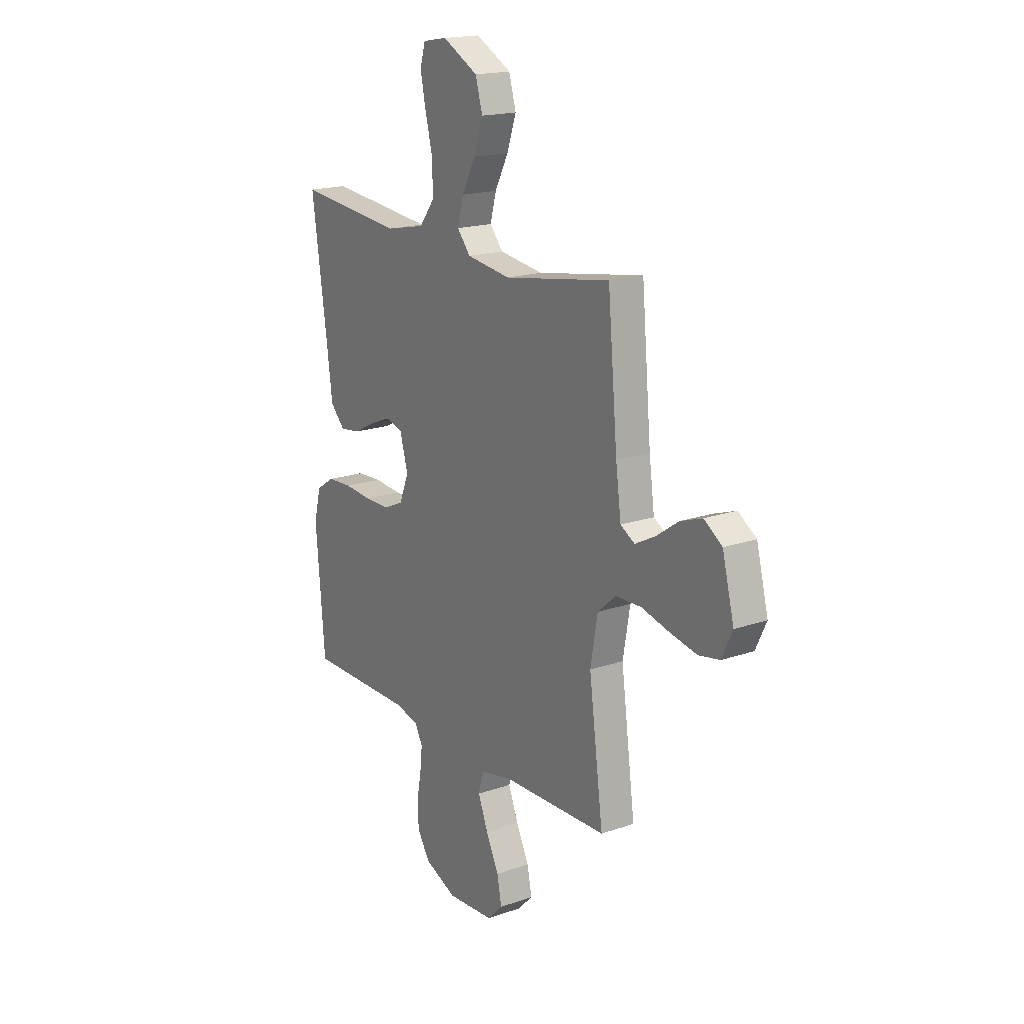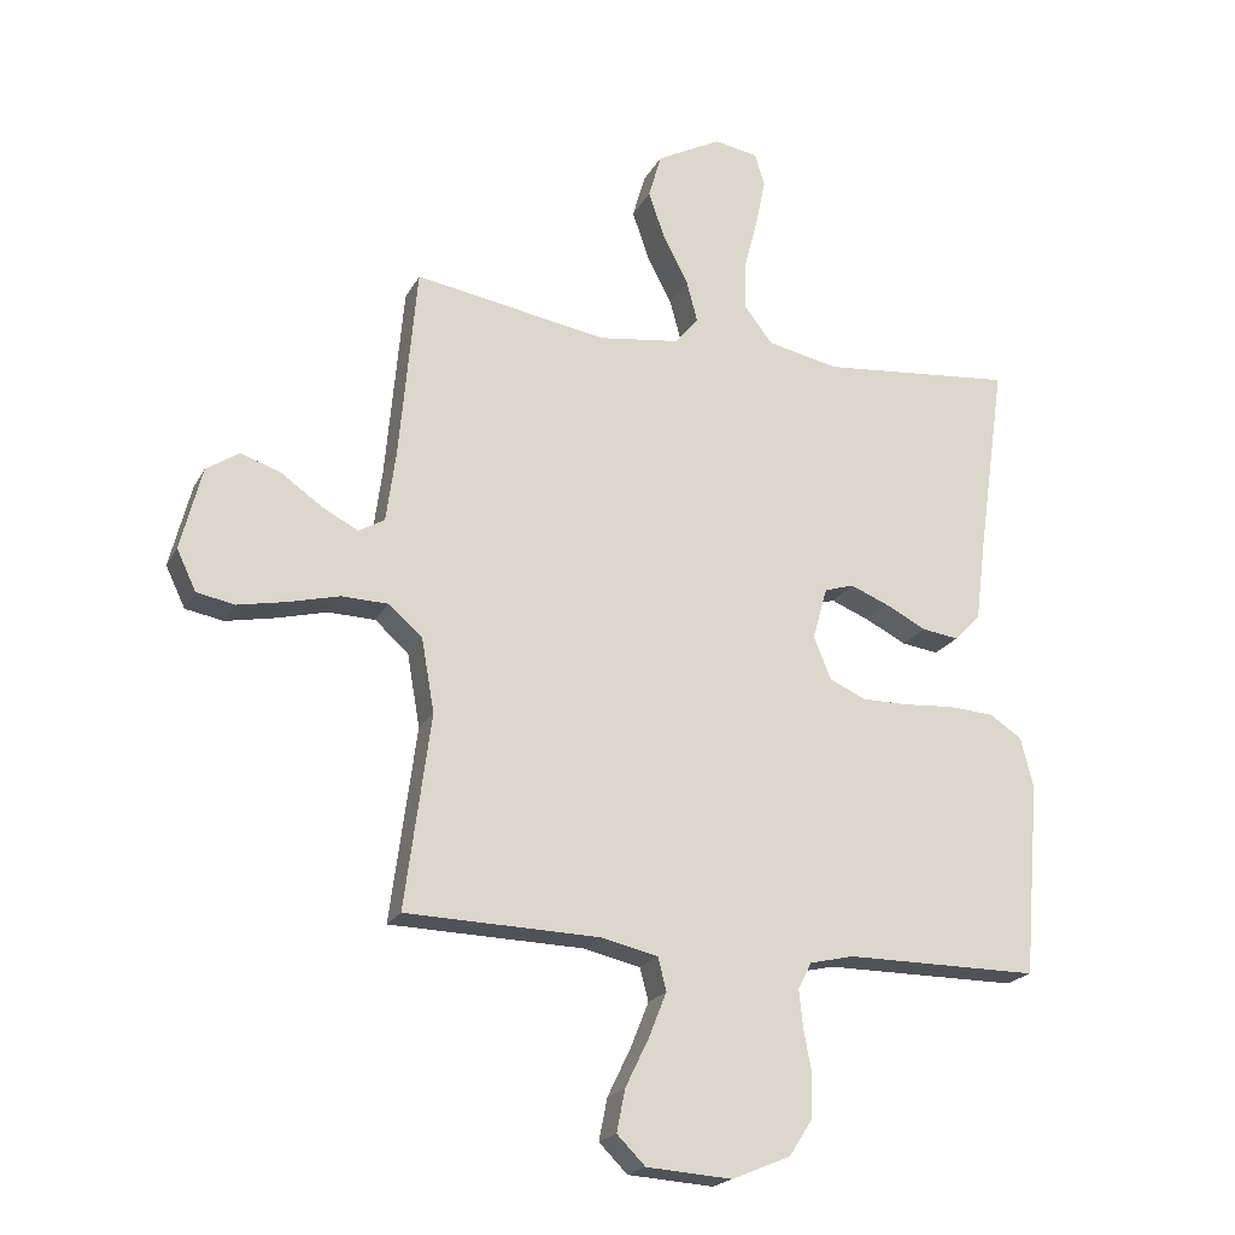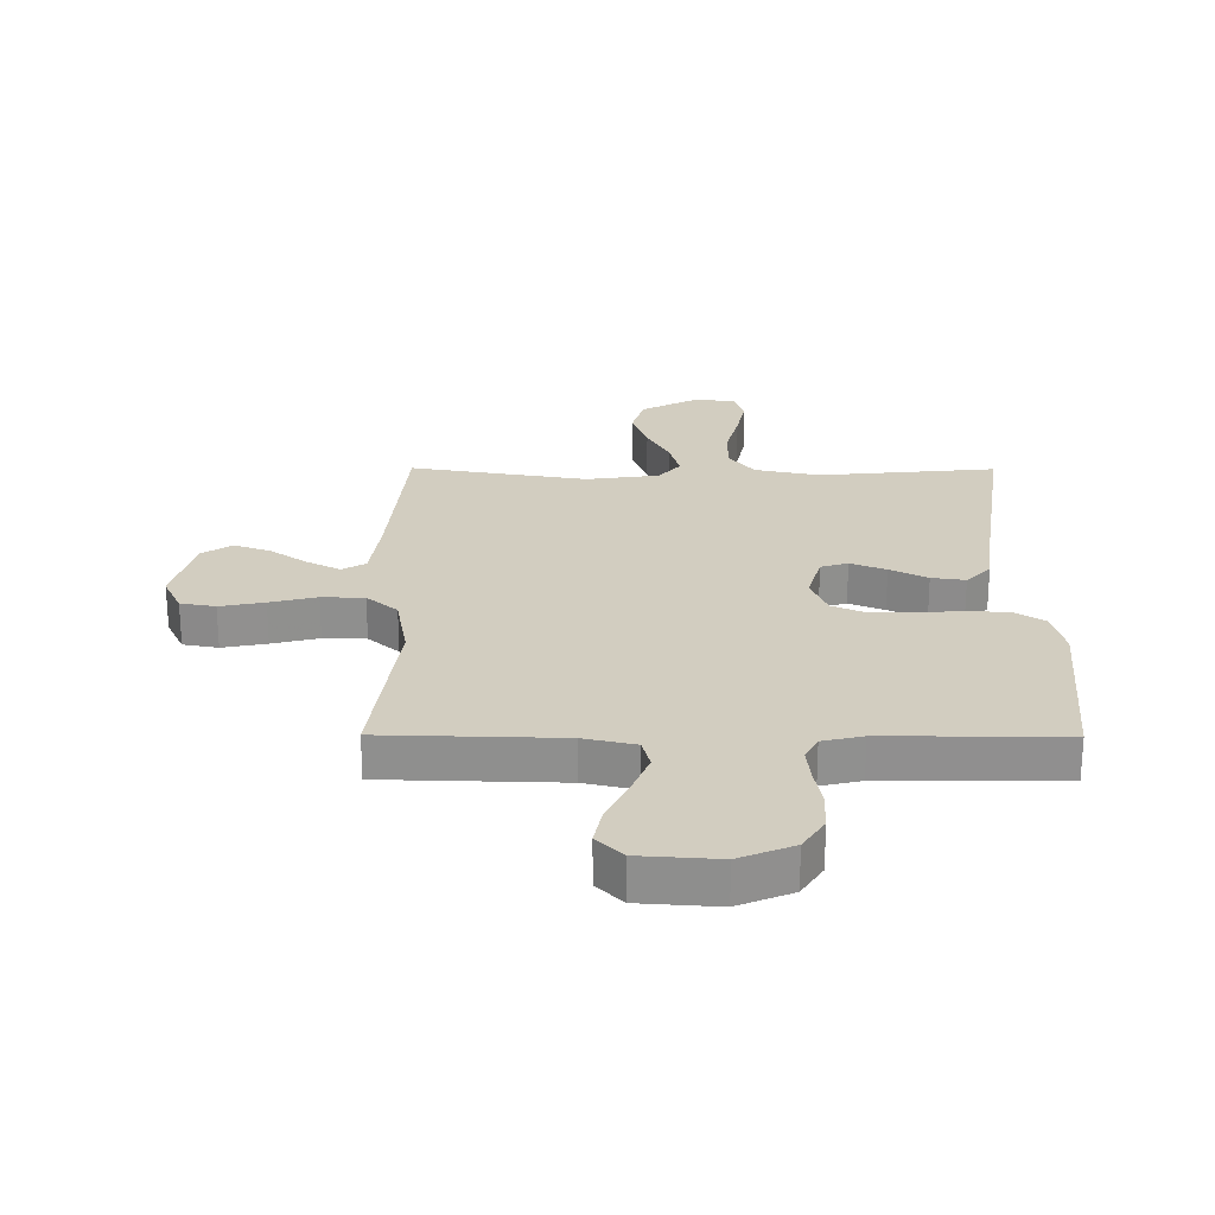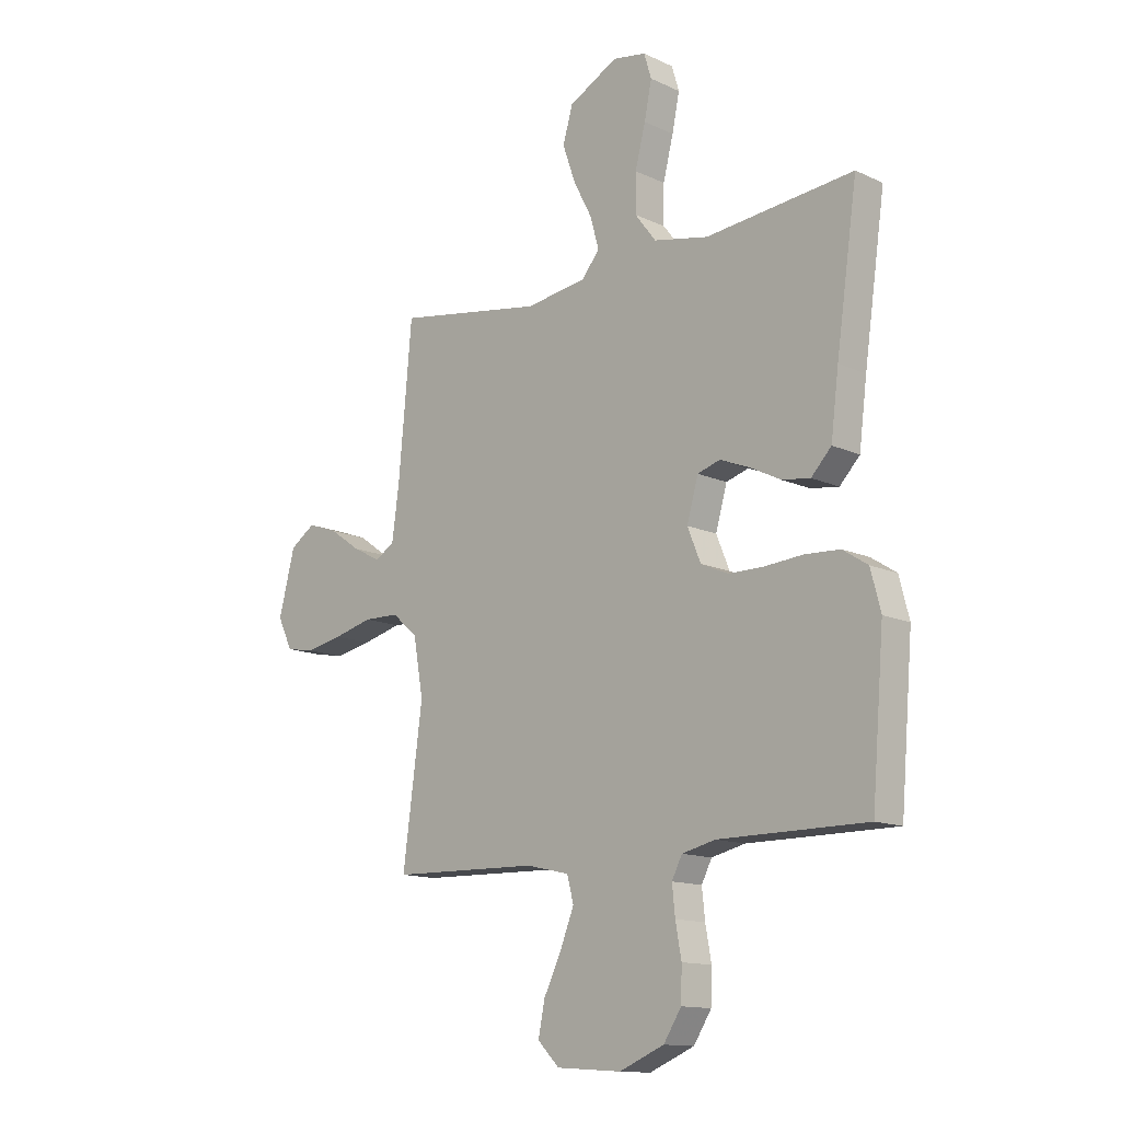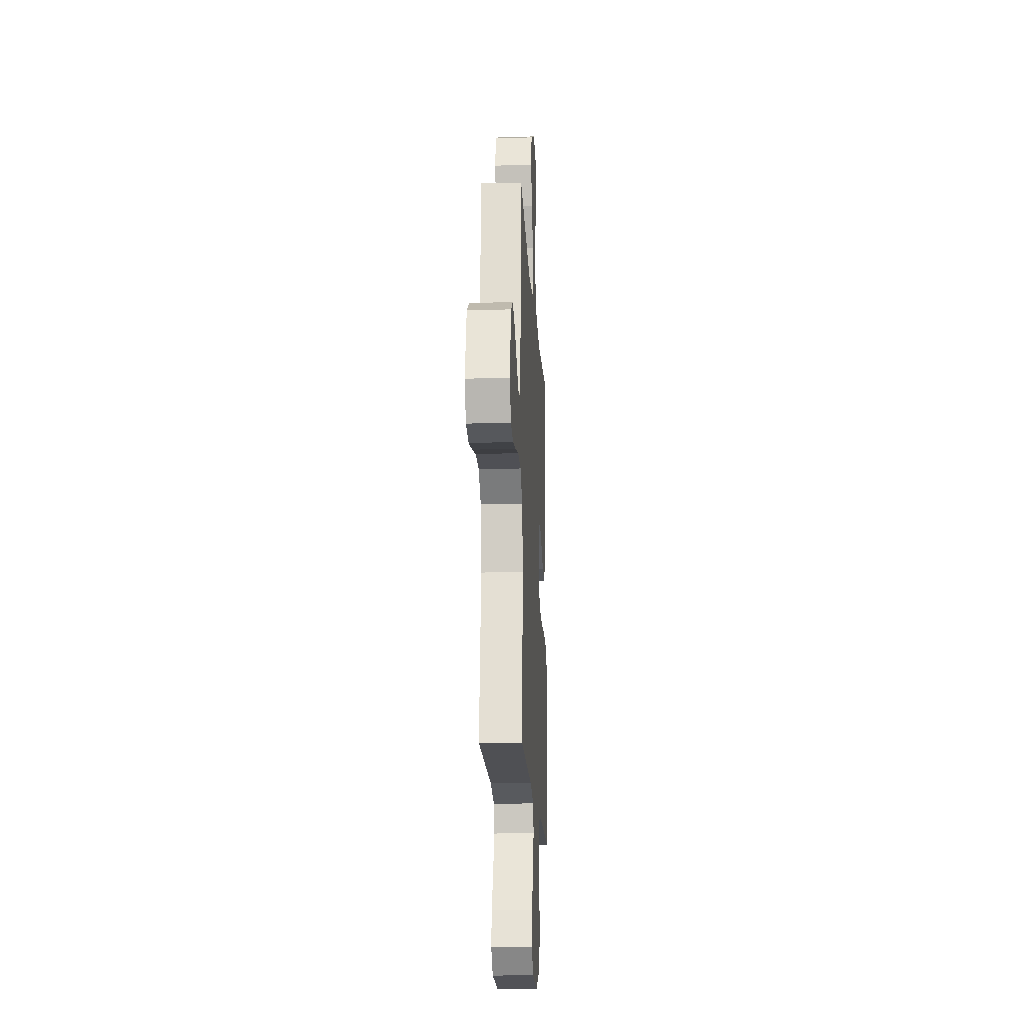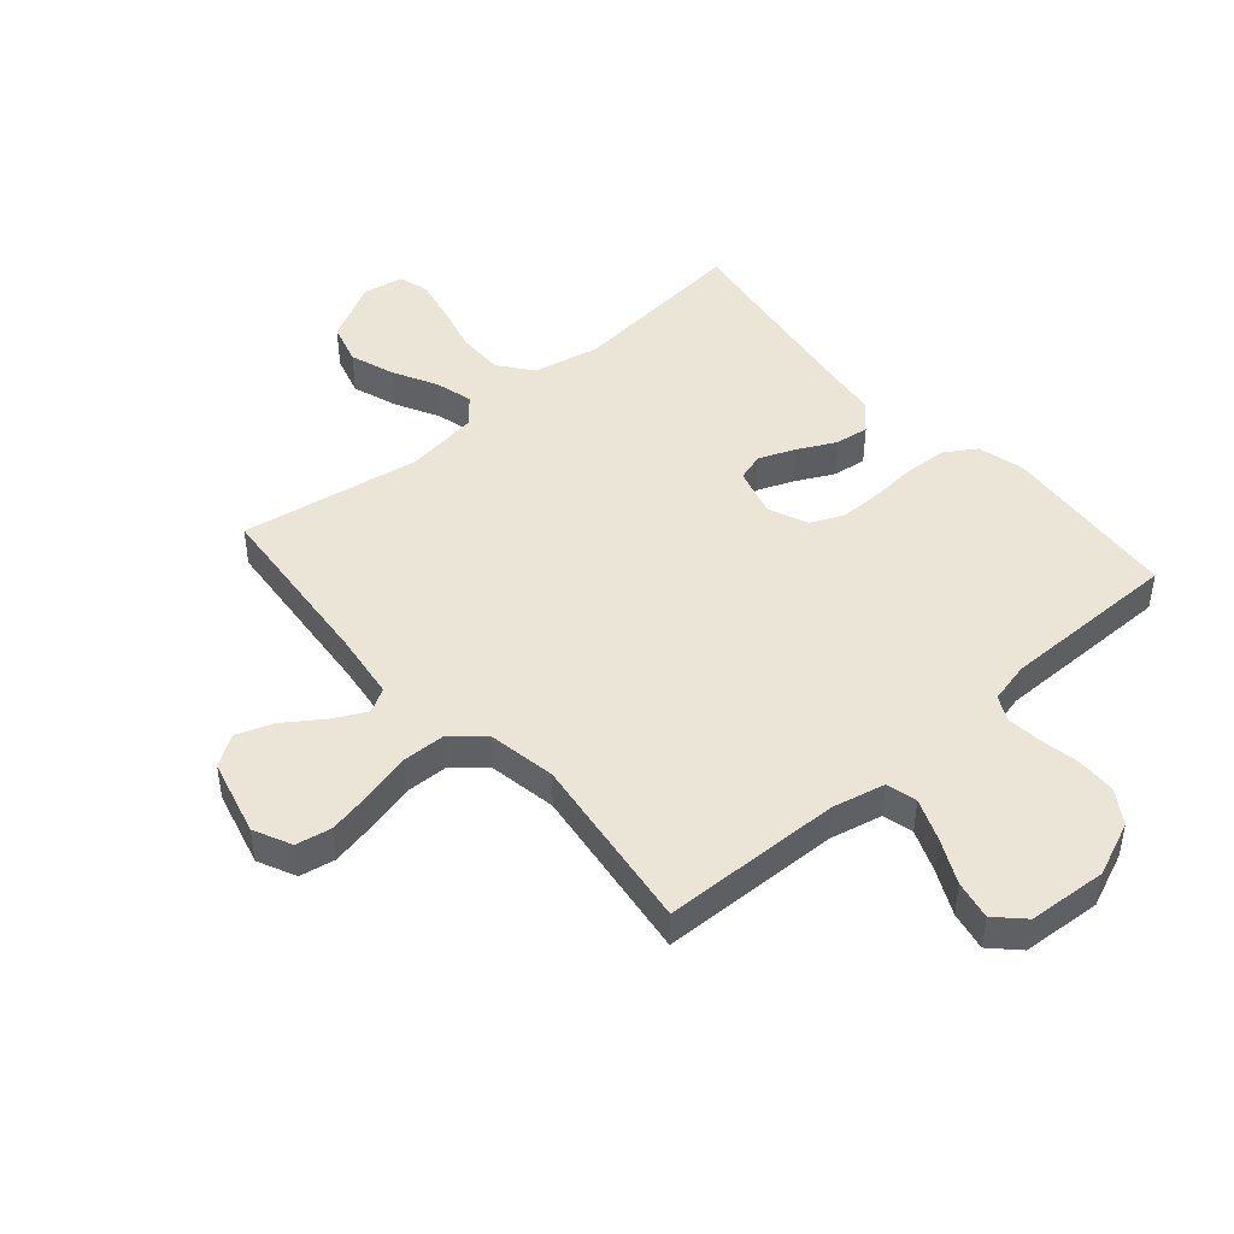
<metadata>
{"format":"obj","ext":"obj","renderer":"f3d","projection":"perspective","resolution":1024,"background":"white","views":[{"elev":18.2,"azim":56.3,"up":"+Z"},{"elev":-20.8,"azim":158.7,"up":"+Z"},{"elev":24.6,"azim":-179.7,"up":"+Y"},{"elev":-13.4,"azim":-136.0,"up":"+Z"},{"elev":-17.7,"azim":93.2,"up":"+Z"},{"elev":45.9,"azim":139.0,"up":"+Y"}]}
</metadata>
<code>
v -0.5 0.07 0.5
v -0.2 0.07 0.471
v -0.089 0.07 0.494
v -0.046 0.07 0.55
v -0.047 0.07 0.627
v -0.068 0.07 0.709
v -0.083 0.07 0.782
v -0.068 0.07 0.832
v 0 0.07 0.844
v 0.1 0.07 0.791
v 0.12 0.07 0.722
v 0.094 0.07 0.647
v 0.056 0.07 0.574
v 0.039 0.07 0.511
v 0.076 0.07 0.467
v 0.2 0.07 0.45
v 0.5 0.07 0.5
v 0.527 0.07 0.2
v 0.542 0.07 0.09
v 0.582 0.07 0.067
v 0.638 0.07 0.096
v 0.701 0.07 0.14
v 0.763 0.07 0.162
v 0.814 0.07 0.128
v 0.847 0.07 0
v 0.817 0.07 -0.063
v 0.758 0.07 -0.074
v 0.683 0.07 -0.059
v 0.604 0.07 -0.039
v 0.532 0.07 -0.041
v 0.48 0.07 -0.086
v 0.46 0.07 -0.2
v 0.5 0.07 -0.5
v 0.2 0.07 -0.508
v 0.112 0.07 -0.528
v 0.099 0.07 -0.579
v 0.127 0.07 -0.649
v 0.163 0.07 -0.723
v 0.176 0.07 -0.788
v 0.132 0.07 -0.832
v 0 0.07 -0.841
v -0.091 0.07 -0.803
v -0.127 0.07 -0.747
v -0.129 0.07 -0.681
v -0.117 0.07 -0.615
v -0.111 0.07 -0.557
v -0.132 0.07 -0.516
v -0.2 0.07 -0.5
v -0.5 0.07 -0.5
v -0.525 0.07 -0.2
v -0.505 0.07 -0.122
v -0.454 0.07 -0.089
v -0.384 0.07 -0.085
v -0.306 0.07 -0.091
v -0.234 0.07 -0.091
v -0.178 0.07 -0.066
v -0.151 0.07 0
v -0.174 0.07 0.081
v -0.22 0.07 0.095
v -0.28 0.07 0.071
v -0.343 0.07 0.039
v -0.4 0.07 0.031
v -0.441 0.07 0.074
v -0.457 0.07 0.2
v -0.5 0 0.5
v -0.2 0 0.471
v -0.089 0 0.494
v -0.046 0 0.55
v -0.047 0 0.627
v -0.068 0 0.709
v -0.083 0 0.782
v -0.068 0 0.832
v 0 0 0.844
v 0.1 0 0.791
v 0.12 0 0.722
v 0.094 0 0.647
v 0.056 0 0.574
v 0.039 0 0.511
v 0.076 0 0.467
v 0.2 0 0.45
v 0.5 0 0.5
v 0.527 0 0.2
v 0.542 0 0.09
v 0.582 0 0.067
v 0.638 0 0.096
v 0.701 0 0.14
v 0.763 0 0.162
v 0.814 0 0.128
v 0.847 0 0
v 0.817 0 -0.063
v 0.758 0 -0.074
v 0.683 0 -0.059
v 0.604 0 -0.039
v 0.532 0 -0.041
v 0.48 0 -0.086
v 0.46 0 -0.2
v 0.5 0 -0.5
v 0.2 0 -0.508
v 0.112 0 -0.528
v 0.099 0 -0.579
v 0.127 0 -0.649
v 0.163 0 -0.723
v 0.176 0 -0.788
v 0.132 0 -0.832
v 0 0 -0.841
v -0.091 0 -0.803
v -0.127 0 -0.747
v -0.129 0 -0.681
v -0.117 0 -0.615
v -0.111 0 -0.557
v -0.132 0 -0.516
v -0.2 0 -0.5
v -0.5 0 -0.5
v -0.525 0 -0.2
v -0.505 0 -0.122
v -0.454 0 -0.089
v -0.384 0 -0.085
v -0.306 0 -0.091
v -0.234 0 -0.091
v -0.178 0 -0.066
v -0.151 0 0
v -0.174 0 0.081
v -0.22 0 0.095
v -0.28 0 0.071
v -0.343 0 0.039
v -0.4 0 0.031
v -0.441 0 0.074
v -0.457 0 0.2
f 62 63 64
f 61 62 64
f 60 61 64
f 64 1 2
f 60 64 2
f 59 60 2
f 58 59 2 3
f 57 58 3 4
f 52 53 54
f 51 52 54
f 50 51 54
f 49 50 54
f 48 49 54
f 47 48 54 55
f 46 47 55 56
f 43 44 45
f 42 43 45
f 41 42 45
f 40 41 45
f 39 40 45
f 38 39 45
f 37 38 45
f 36 37 45 46
f 46 56 57
f 36 46 57
f 35 36 57
f 32 33 34
f 35 57 4
f 34 35 4
f 32 34 4
f 31 32 4
f 27 28 29
f 26 27 29
f 25 26 29
f 24 25 29
f 23 24 29
f 22 23 29
f 21 22 29
f 20 21 29 30
f 16 17 18
f 15 16 18 19
f 11 12 13
f 10 11 13
f 9 10 13
f 8 9 13
f 7 8 13
f 6 7 13
f 5 6 13
f 5 13 14
f 4 5 14
f 31 4 14 15
f 19 20 30 31
f 15 19 31
f 128 127 126
f 128 126 125
f 128 125 124
f 66 65 128
f 66 128 124
f 66 124 123
f 67 66 123 122
f 68 67 122 121
f 118 117 116
f 118 116 115
f 118 115 114
f 118 114 113
f 118 113 112
f 119 118 112 111
f 120 119 111 110
f 109 108 107
f 109 107 106
f 109 106 105
f 109 105 104
f 109 104 103
f 109 103 102
f 109 102 101
f 110 109 101 100
f 121 120 110
f 121 110 100
f 121 100 99
f 98 97 96
f 68 121 99
f 68 99 98
f 68 98 96
f 68 96 95
f 93 92 91
f 93 91 90
f 93 90 89
f 93 89 88
f 93 88 87
f 93 87 86
f 93 86 85
f 94 93 85 84
f 82 81 80
f 83 82 80 79
f 77 76 75
f 77 75 74
f 77 74 73
f 77 73 72
f 77 72 71
f 77 71 70
f 77 70 69
f 78 77 69
f 78 69 68
f 79 78 68 95
f 95 94 84 83
f 95 83 79
f 1 65 66 2
f 2 66 67 3
f 3 67 68 4
f 4 68 69 5
f 5 69 70 6
f 6 70 71 7
f 7 71 72 8
f 8 72 73 9
f 9 73 74 10
f 10 74 75 11
f 11 75 76 12
f 12 76 77 13
f 13 77 78 14
f 14 78 79 15
f 15 79 80 16
f 16 80 81 17
f 17 81 82 18
f 18 82 83 19
f 19 83 84 20
f 20 84 85 21
f 21 85 86 22
f 22 86 87 23
f 23 87 88 24
f 24 88 89 25
f 25 89 90 26
f 26 90 91 27
f 27 91 92 28
f 28 92 93 29
f 29 93 94 30
f 30 94 95 31
f 31 95 96 32
f 32 96 97 33
f 33 97 98 34
f 34 98 99 35
f 35 99 100 36
f 36 100 101 37
f 37 101 102 38
f 38 102 103 39
f 39 103 104 40
f 40 104 105 41
f 41 105 106 42
f 42 106 107 43
f 43 107 108 44
f 44 108 109 45
f 45 109 110 46
f 46 110 111 47
f 47 111 112 48
f 48 112 113 49
f 49 113 114 50
f 50 114 115 51
f 51 115 116 52
f 52 116 117 53
f 53 117 118 54
f 54 118 119 55
f 55 119 120 56
f 56 120 121 57
f 57 121 122 58
f 58 122 123 59
f 59 123 124 60
f 60 124 125 61
f 61 125 126 62
f 62 126 127 63
f 63 127 128 64
f 64 128 65 1

</code>
